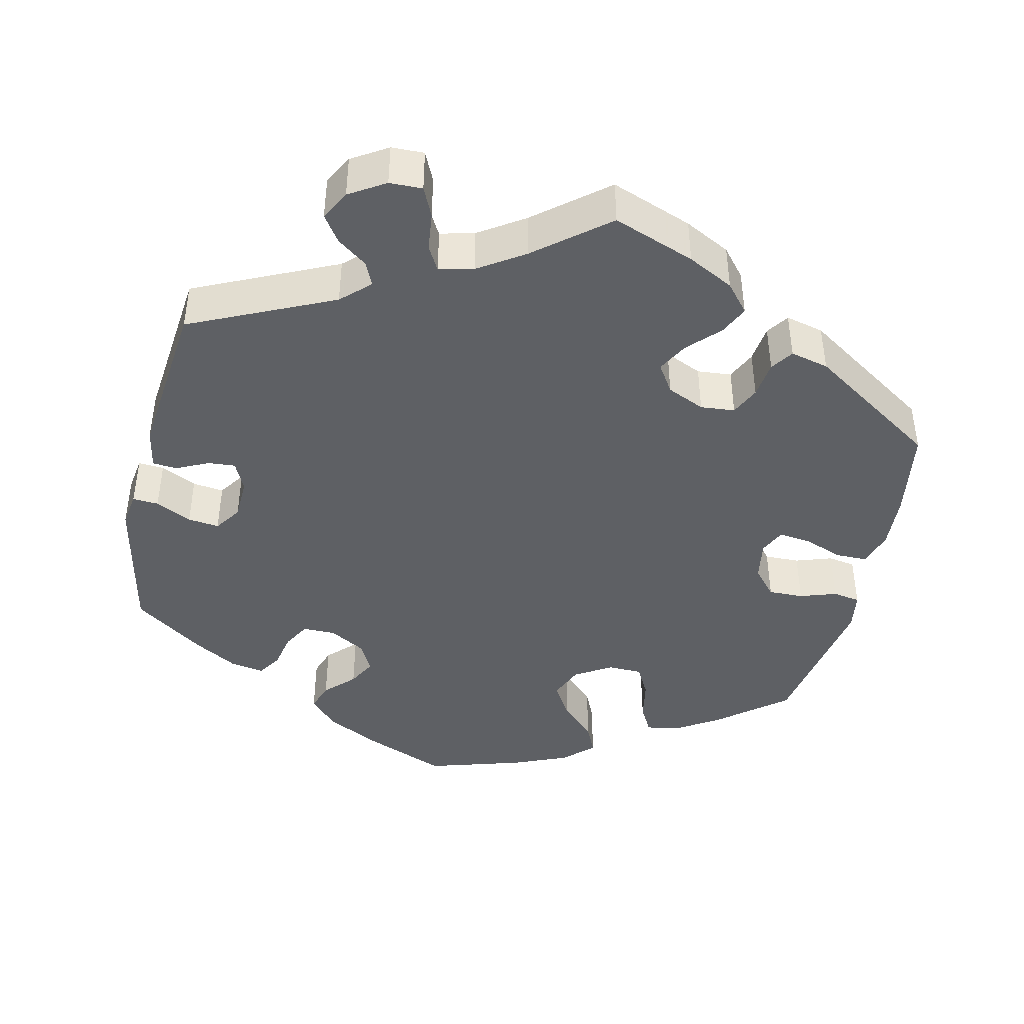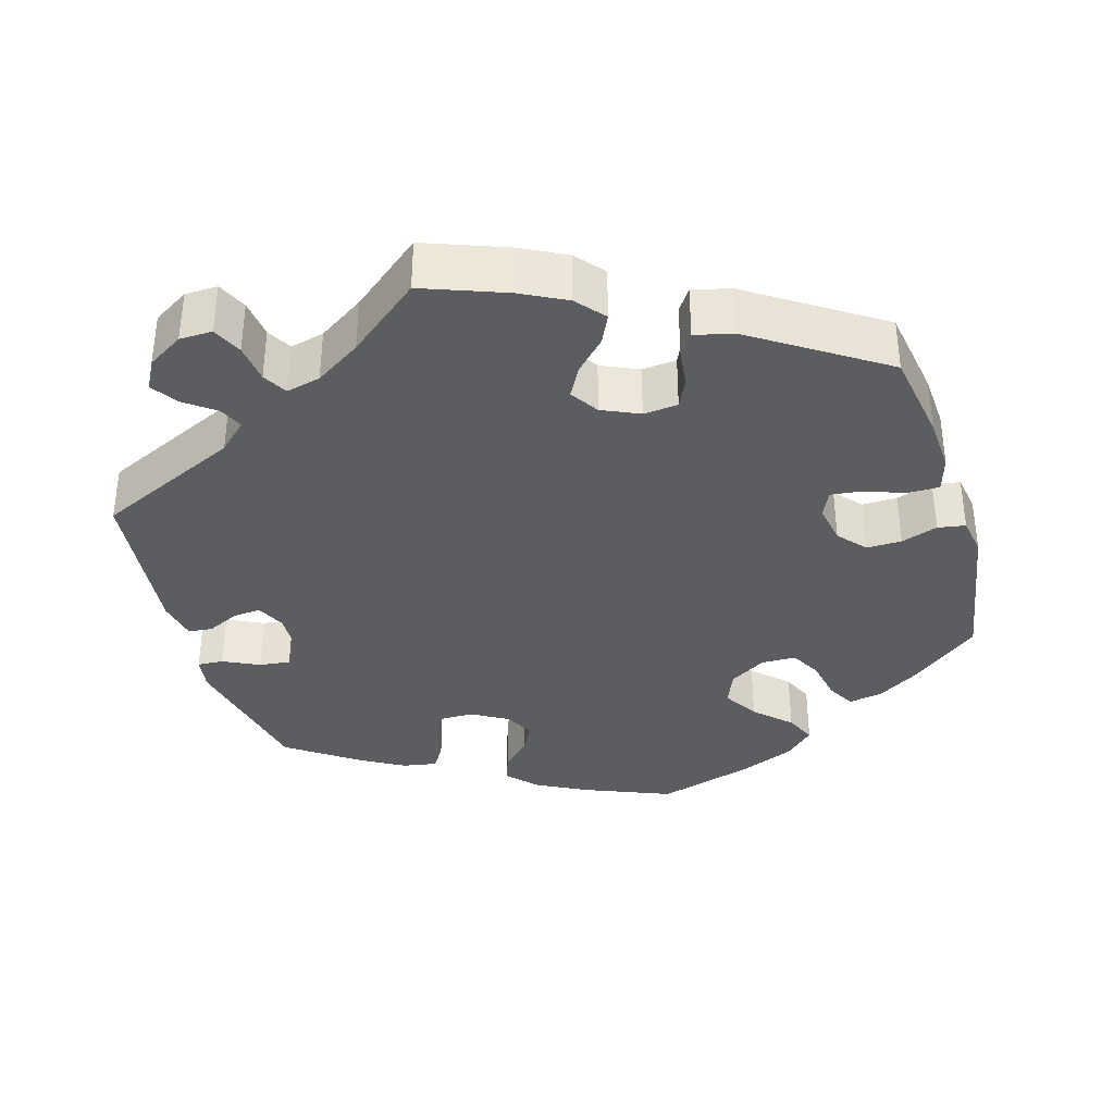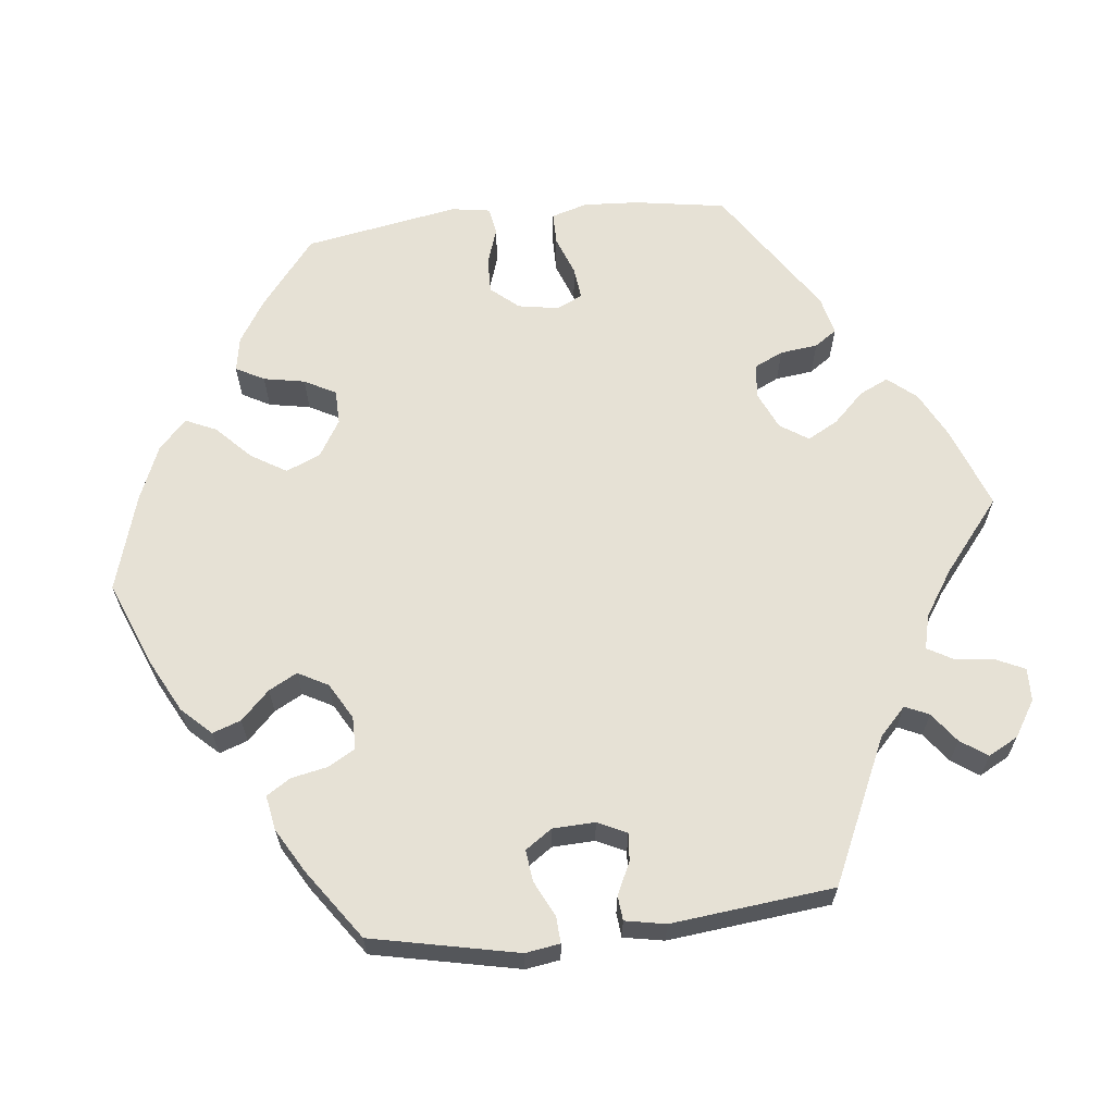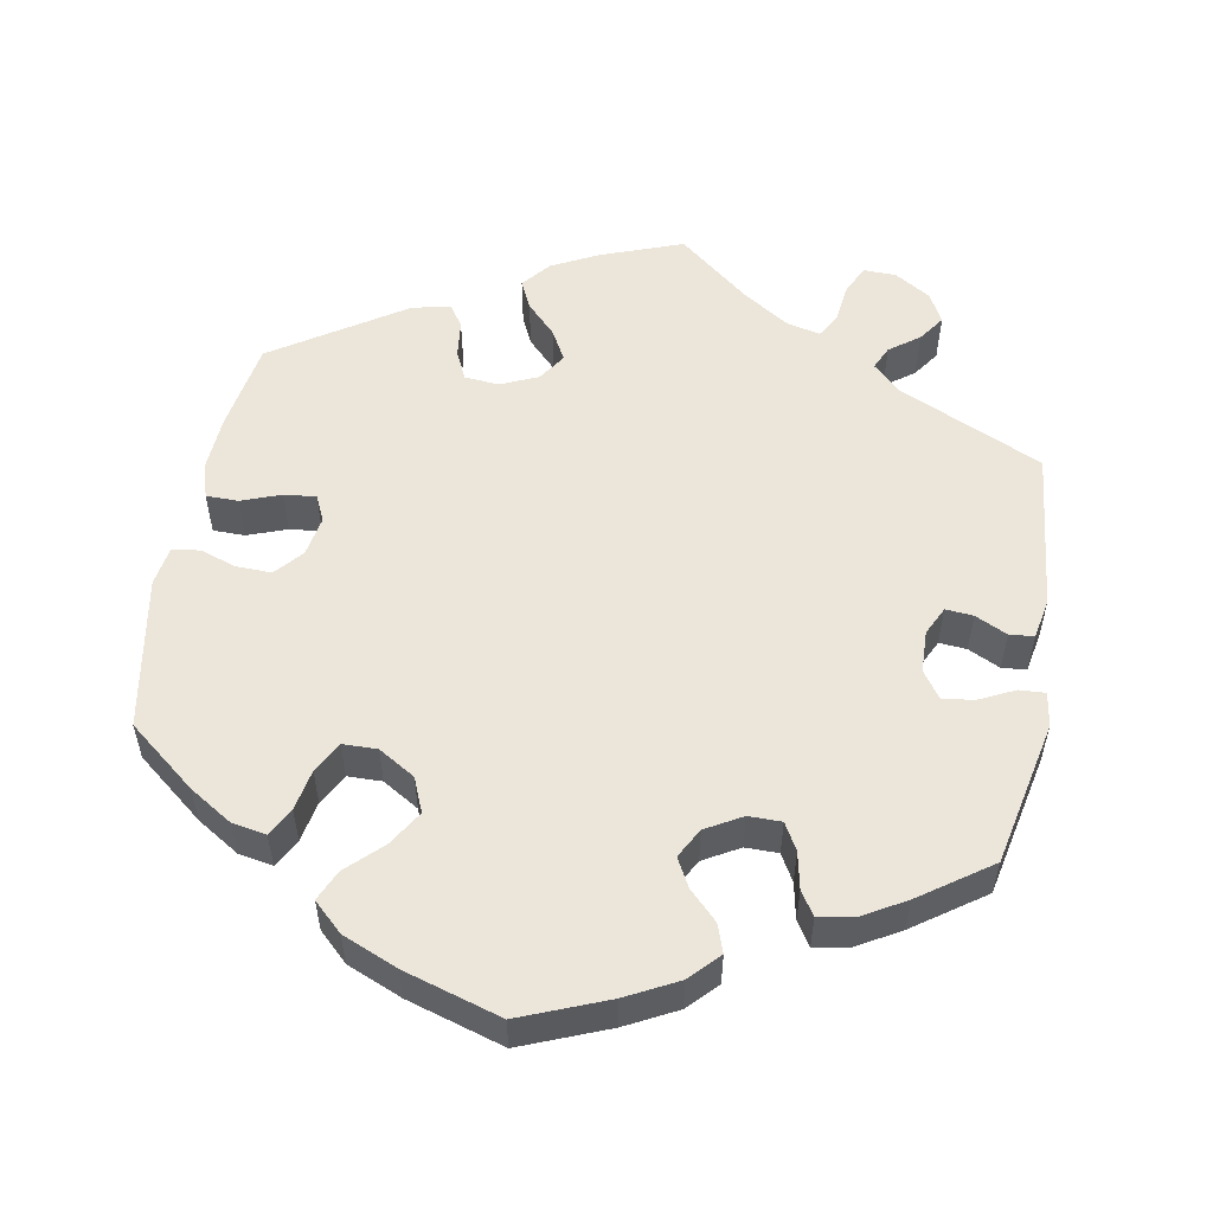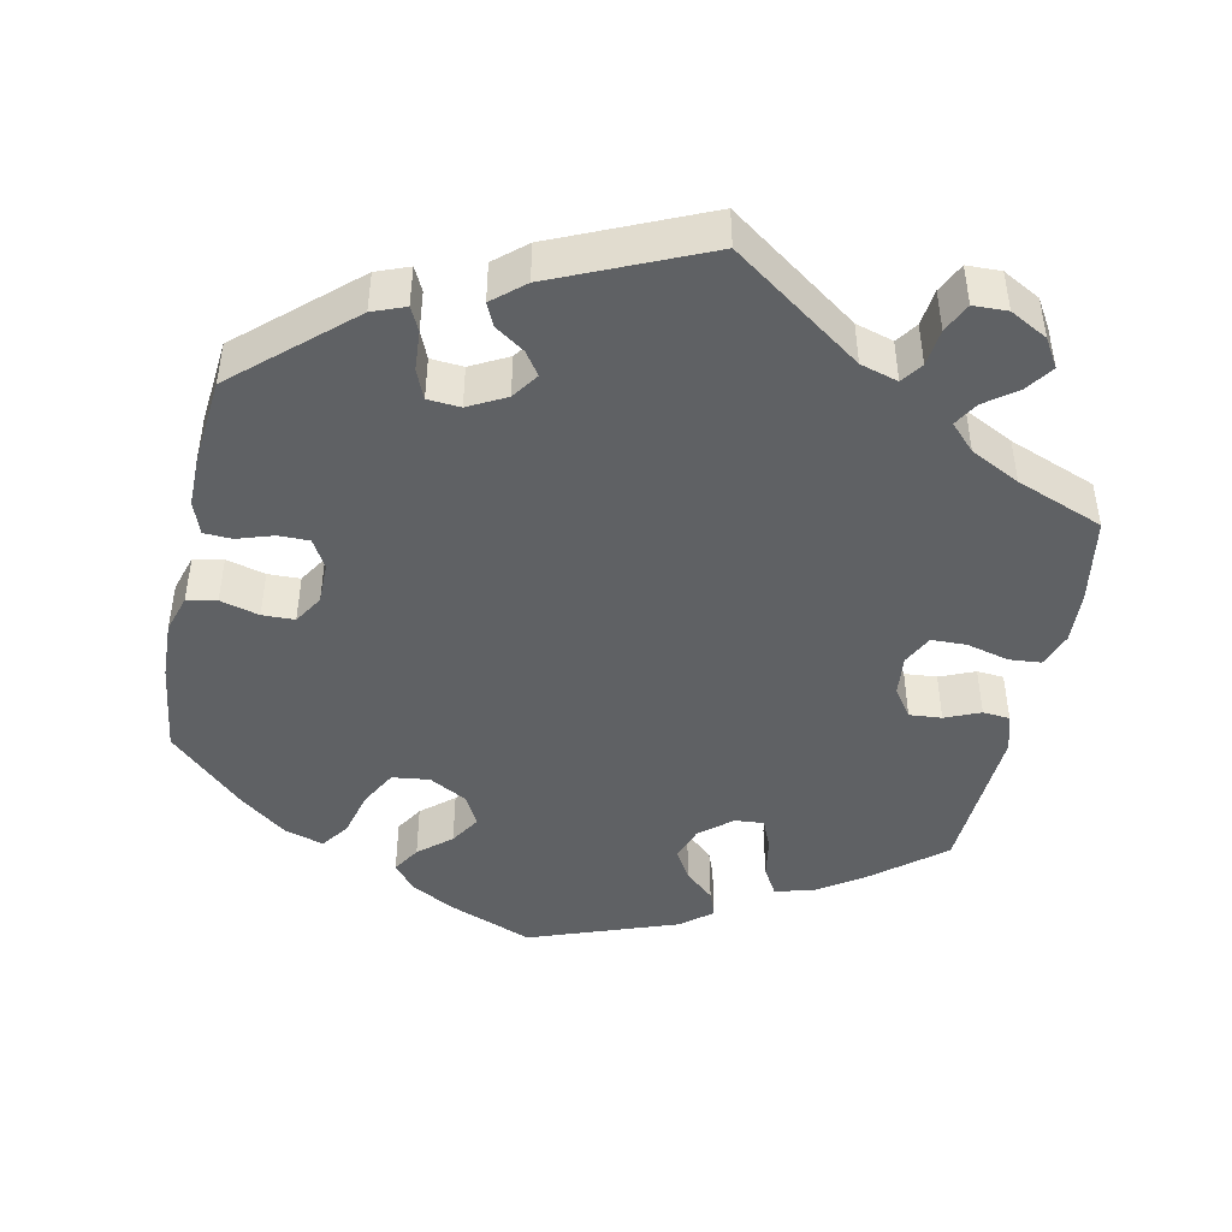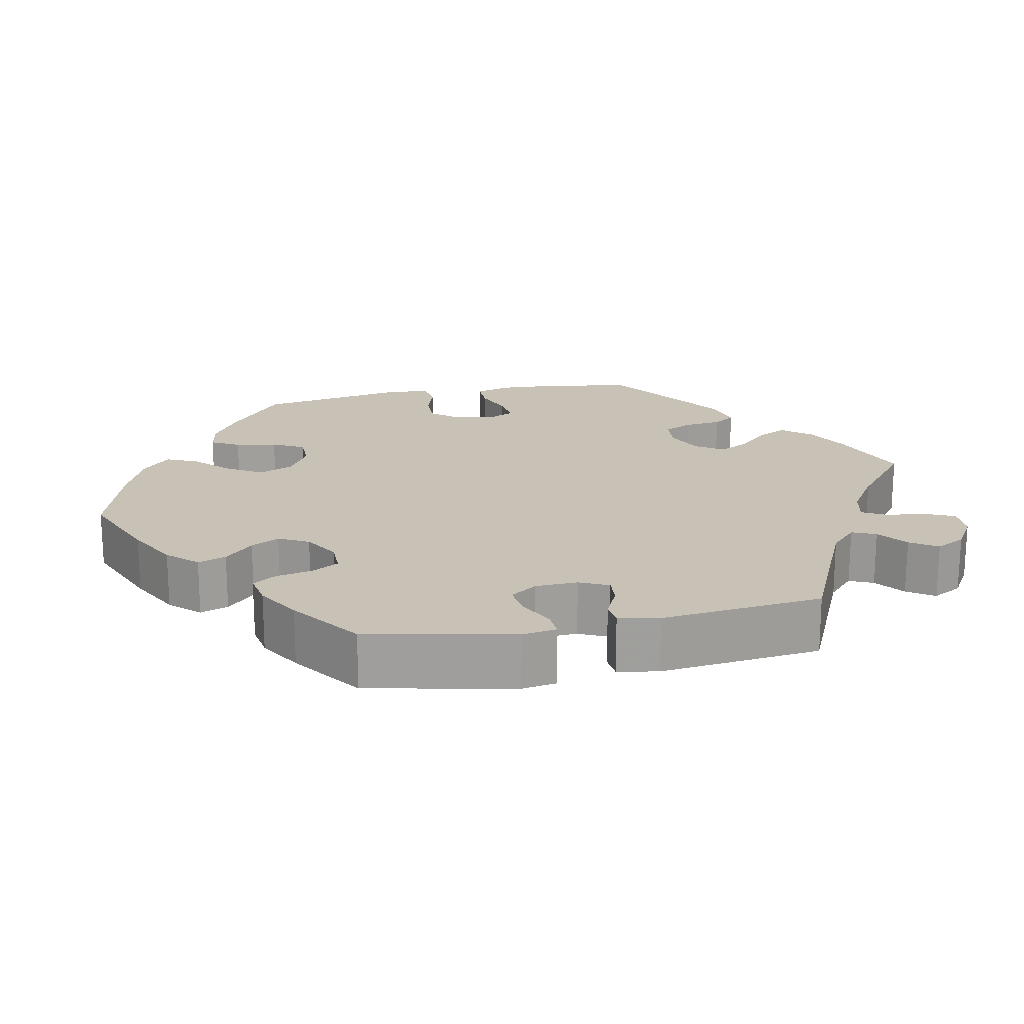
<metadata>
{"format":"obj","ext":"obj","renderer":"f3d","projection":"perspective","resolution":1024,"background":"white","views":[{"elev":-43.0,"azim":167.3,"up":"+Y"},{"elev":-36.3,"azim":-163.5,"up":"+Y"},{"elev":64.1,"azim":83.7,"up":"+Y"},{"elev":54.3,"azim":10.4,"up":"+Y"},{"elev":-45.6,"azim":108.1,"up":"+Y"},{"elev":19.0,"azim":78.4,"up":"+Y"}]}
</metadata>
<code>
v 0.313 0.07 -0.375
v 0.276 0.07 -0.41
v 0.29 0.07 -0.441
v 0.329 0.07 -0.47
v 0.353 0.07 -0.505
v 0.332 0.07 -0.544
v 0.285 0.07 -0.573
v 0.242 0.07 -0.574
v 0.224 0.07 -0.535
v 0.218 0.07 -0.484
v 0.2 0.07 -0.452
v 0.155 0.07 -0.463
v 0.095 0.07 -0.502
v 0.001 0.07 -0.578
v -0.106 0.07 -0.538
v -0.166 0.07 -0.507
v -0.197 0.07 -0.47
v -0.179 0.07 -0.432
v -0.14 0.07 -0.392
v -0.118 0.07 -0.352
v -0.142 0.07 -0.315
v -0.191 0.07 -0.293
v -0.236 0.07 -0.297
v -0.254 0.07 -0.335
v -0.26 0.07 -0.384
v -0.28 0.07 -0.413
v -0.33 0.07 -0.401
v -0.5 0.07 -0.289
v -0.519 0.07 -0.169
v -0.523 0.07 -0.098
v -0.509 0.07 -0.051
v -0.467 0.07 -0.051
v -0.416 0.07 -0.07
v -0.374 0.07 -0.075
v -0.358 0.07 -0.041
v -0.367 0.07 0.012
v -0.398 0.07 0.048
v -0.444 0.07 0.047
v -0.492 0.07 0.031
v -0.528 0.07 0.037
v -0.536 0.07 0.088
v -0.5 0.07 0.289
v -0.411 0.07 0.36
v -0.355 0.07 0.395
v -0.31 0.07 0.403
v -0.29 0.07 0.366
v -0.28 0.07 0.312
v -0.258 0.07 0.271
v -0.213 0.07 0.27
v -0.165 0.07 0.299
v -0.146 0.07 0.344
v -0.174 0.07 0.39
v -0.219 0.07 0.434
v -0.237 0.07 0.474
v -0.199 0.07 0.51
v -0.127 0.07 0.54
v 0 0.07 0.578
v 0.113 0.07 0.532
v 0.18 0.07 0.497
v 0.216 0.07 0.459
v 0.203 0.07 0.422
v 0.166 0.07 0.385
v 0.146 0.07 0.348
v 0.167 0.07 0.309
v 0.214 0.07 0.282
v 0.257 0.07 0.282
v 0.277 0.07 0.317
v 0.287 0.07 0.365
v 0.307 0.07 0.396
v 0.352 0.07 0.388
v 0.409 0.07 0.355
v 0.501 0.07 0.29
v 0.541 0.07 0.099
v 0.534 0.07 0.054
v 0.5 0.07 0.056
v 0.453 0.07 0.079
v 0.412 0.07 0.084
v 0.388 0.07 0.049
v 0.386 0.07 -0.006
v 0.404 0.07 -0.044
v 0.44 0.07 -0.041
v 0.482 0.07 -0.021
v 0.514 0.07 -0.024
v 0.524 0.07 -0.077
v 0.501 0.07 -0.289
v 0.313 0 -0.375
v 0.276 0 -0.41
v 0.29 0 -0.441
v 0.329 0 -0.47
v 0.353 0 -0.505
v 0.332 0 -0.544
v 0.285 0 -0.573
v 0.242 0 -0.574
v 0.224 0 -0.535
v 0.218 0 -0.484
v 0.2 0 -0.452
v 0.155 0 -0.463
v 0.095 0 -0.502
v 0.001 0 -0.578
v -0.106 0 -0.538
v -0.166 0 -0.507
v -0.197 0 -0.47
v -0.179 0 -0.432
v -0.14 0 -0.392
v -0.118 0 -0.352
v -0.142 0 -0.315
v -0.191 0 -0.293
v -0.236 0 -0.297
v -0.254 0 -0.335
v -0.26 0 -0.384
v -0.28 0 -0.413
v -0.33 0 -0.401
v -0.5 0 -0.289
v -0.519 0 -0.169
v -0.523 0 -0.098
v -0.509 0 -0.051
v -0.467 0 -0.051
v -0.416 0 -0.07
v -0.374 0 -0.075
v -0.358 0 -0.041
v -0.367 0 0.012
v -0.398 0 0.048
v -0.444 0 0.047
v -0.492 0 0.031
v -0.528 0 0.037
v -0.536 0 0.088
v -0.5 0 0.289
v -0.411 0 0.36
v -0.355 0 0.395
v -0.31 0 0.403
v -0.29 0 0.366
v -0.28 0 0.312
v -0.258 0 0.271
v -0.213 0 0.27
v -0.165 0 0.299
v -0.146 0 0.344
v -0.174 0 0.39
v -0.219 0 0.434
v -0.237 0 0.474
v -0.199 0 0.51
v -0.127 0 0.54
v 0 0 0.578
v 0.113 0 0.532
v 0.18 0 0.497
v 0.216 0 0.459
v 0.203 0 0.422
v 0.166 0 0.385
v 0.146 0 0.348
v 0.167 0 0.309
v 0.214 0 0.282
v 0.257 0 0.282
v 0.277 0 0.317
v 0.287 0 0.365
v 0.307 0 0.396
v 0.352 0 0.388
v 0.409 0 0.355
v 0.501 0 0.29
v 0.541 0 0.099
v 0.534 0 0.054
v 0.5 0 0.056
v 0.453 0 0.079
v 0.412 0 0.084
v 0.388 0 0.049
v 0.386 0 -0.006
v 0.404 0 -0.044
v 0.44 0 -0.041
v 0.482 0 -0.021
v 0.514 0 -0.024
v 0.524 0 -0.077
v 0.501 0 -0.289
f 84 85 1
f 81 82 83 84
f 80 81 84 1
f 79 80 1 2
f 78 79 2
f 73 74 75 76
f 73 76 77
f 72 73 77
f 71 72 77 78
f 67 68 69 70
f 66 67 70 71
f 59 60 61 62
f 59 62 63
f 58 59 63
f 57 58 63
f 56 57 63 64
f 52 53 54 55
f 51 52 55 56
f 44 45 46 47
f 44 47 48
f 43 44 48
f 42 43 48
f 41 42 48
f 38 39 40 41
f 37 38 41 48
f 36 37 48 49
f 30 31 32 33
f 30 33 34
f 29 30 34
f 28 29 34
f 27 28 34
f 24 25 26 27
f 23 24 27 34
f 22 23 34 35
f 16 17 18 19
f 16 19 20
f 13 14 15 16
f 12 13 16 20
f 11 12 20 21
f 7 8 9 10
f 7 10 11
f 6 7 11
f 3 4 5 6
f 2 3 6 11
f 66 71 78 2
f 51 56 64
f 50 51 64 65
f 49 50 65
f 36 49 65 66
f 22 35 36 66
f 21 22 66
f 2 11 21 66
f 86 170 169
f 169 168 167 166
f 86 169 166 165
f 87 86 165 164
f 87 164 163
f 161 160 159 158
f 162 161 158
f 162 158 157
f 163 162 157 156
f 155 154 153 152
f 156 155 152 151
f 147 146 145 144
f 148 147 144
f 148 144 143
f 148 143 142
f 149 148 142 141
f 140 139 138 137
f 141 140 137 136
f 132 131 130 129
f 133 132 129
f 133 129 128
f 133 128 127
f 133 127 126
f 126 125 124 123
f 133 126 123 122
f 134 133 122 121
f 118 117 116 115
f 119 118 115
f 119 115 114
f 119 114 113
f 119 113 112
f 112 111 110 109
f 119 112 109 108
f 120 119 108 107
f 104 103 102 101
f 105 104 101
f 101 100 99 98
f 105 101 98 97
f 106 105 97 96
f 95 94 93 92
f 96 95 92
f 96 92 91
f 91 90 89 88
f 96 91 88 87
f 87 163 156 151
f 149 141 136
f 150 149 136 135
f 150 135 134
f 151 150 134 121
f 151 121 120 107
f 151 107 106
f 151 106 96 87
f 1 86 87 2
f 2 87 88 3
f 3 88 89 4
f 4 89 90 5
f 5 90 91 6
f 6 91 92 7
f 7 92 93 8
f 8 93 94 9
f 9 94 95 10
f 10 95 96 11
f 11 96 97 12
f 12 97 98 13
f 13 98 99 14
f 14 99 100 15
f 15 100 101 16
f 16 101 102 17
f 17 102 103 18
f 18 103 104 19
f 19 104 105 20
f 20 105 106 21
f 21 106 107 22
f 22 107 108 23
f 23 108 109 24
f 24 109 110 25
f 25 110 111 26
f 26 111 112 27
f 27 112 113 28
f 28 113 114 29
f 29 114 115 30
f 30 115 116 31
f 31 116 117 32
f 32 117 118 33
f 33 118 119 34
f 34 119 120 35
f 35 120 121 36
f 36 121 122 37
f 37 122 123 38
f 38 123 124 39
f 39 124 125 40
f 40 125 126 41
f 41 126 127 42
f 42 127 128 43
f 43 128 129 44
f 44 129 130 45
f 45 130 131 46
f 46 131 132 47
f 47 132 133 48
f 48 133 134 49
f 49 134 135 50
f 50 135 136 51
f 51 136 137 52
f 52 137 138 53
f 53 138 139 54
f 54 139 140 55
f 55 140 141 56
f 56 141 142 57
f 57 142 143 58
f 58 143 144 59
f 59 144 145 60
f 60 145 146 61
f 61 146 147 62
f 62 147 148 63
f 63 148 149 64
f 64 149 150 65
f 65 150 151 66
f 66 151 152 67
f 67 152 153 68
f 68 153 154 69
f 69 154 155 70
f 70 155 156 71
f 71 156 157 72
f 72 157 158 73
f 73 158 159 74
f 74 159 160 75
f 75 160 161 76
f 76 161 162 77
f 77 162 163 78
f 78 163 164 79
f 79 164 165 80
f 80 165 166 81
f 81 166 167 82
f 82 167 168 83
f 83 168 169 84
f 84 169 170 85
f 85 170 86 1

</code>
